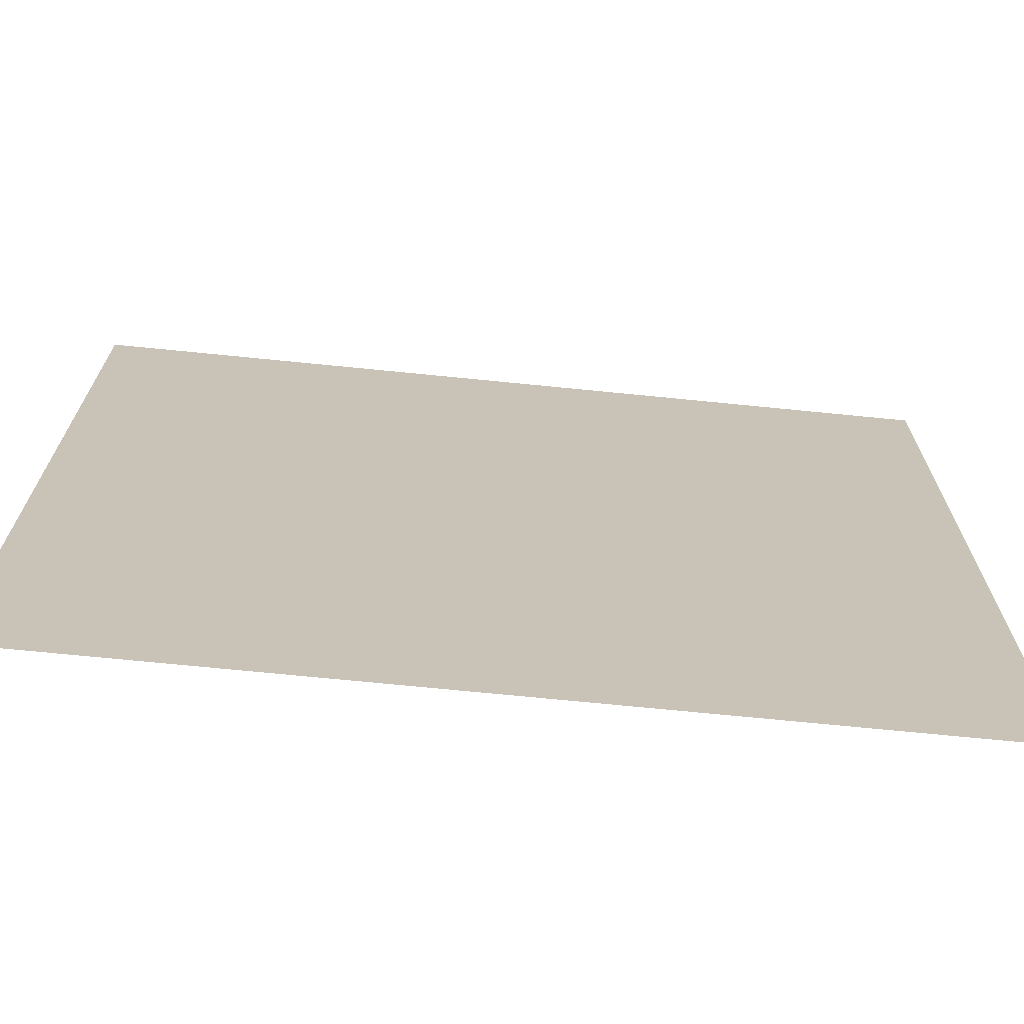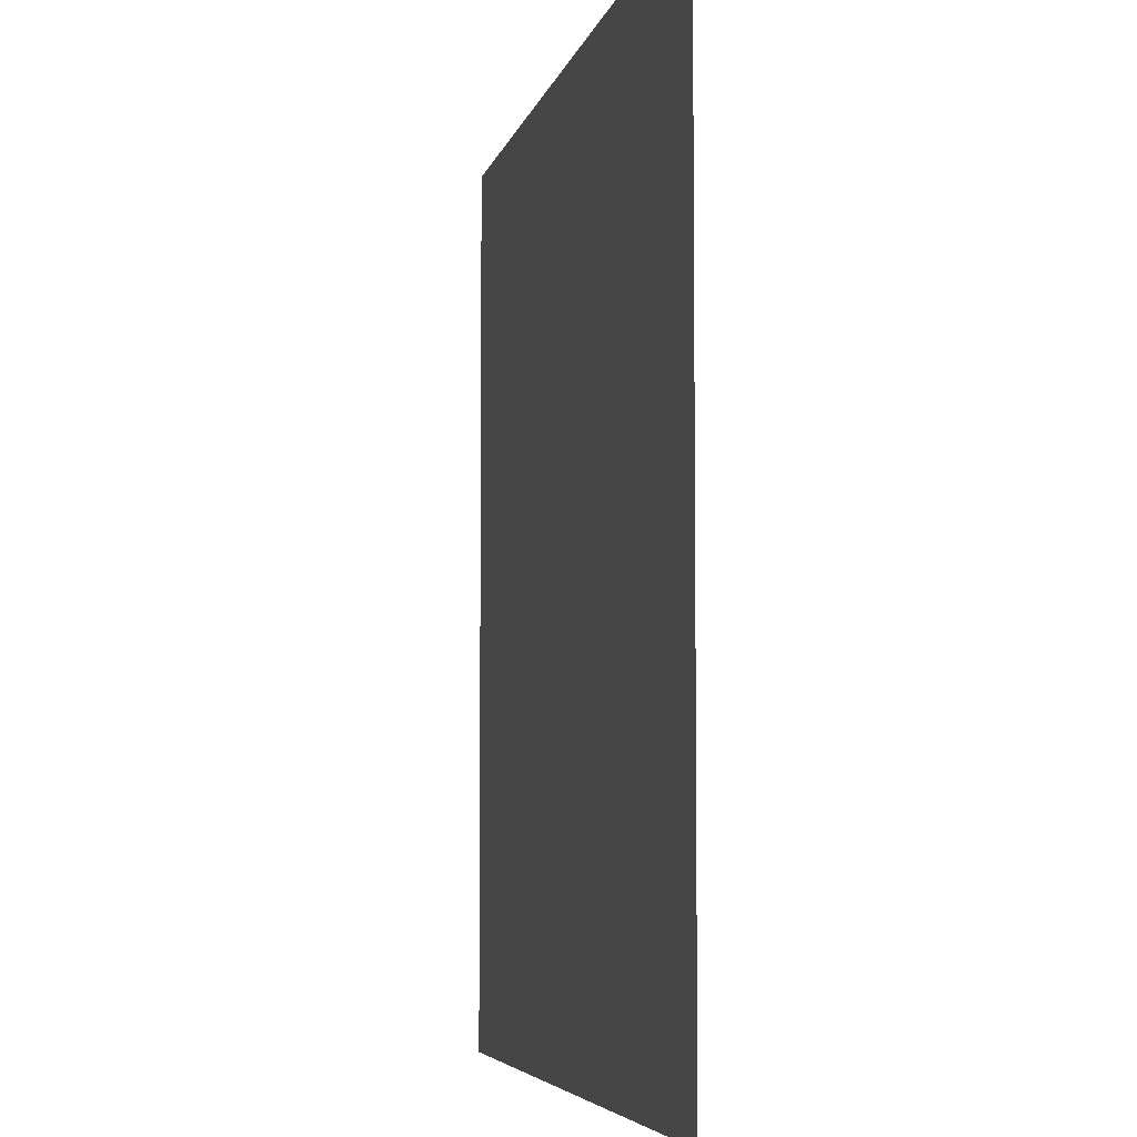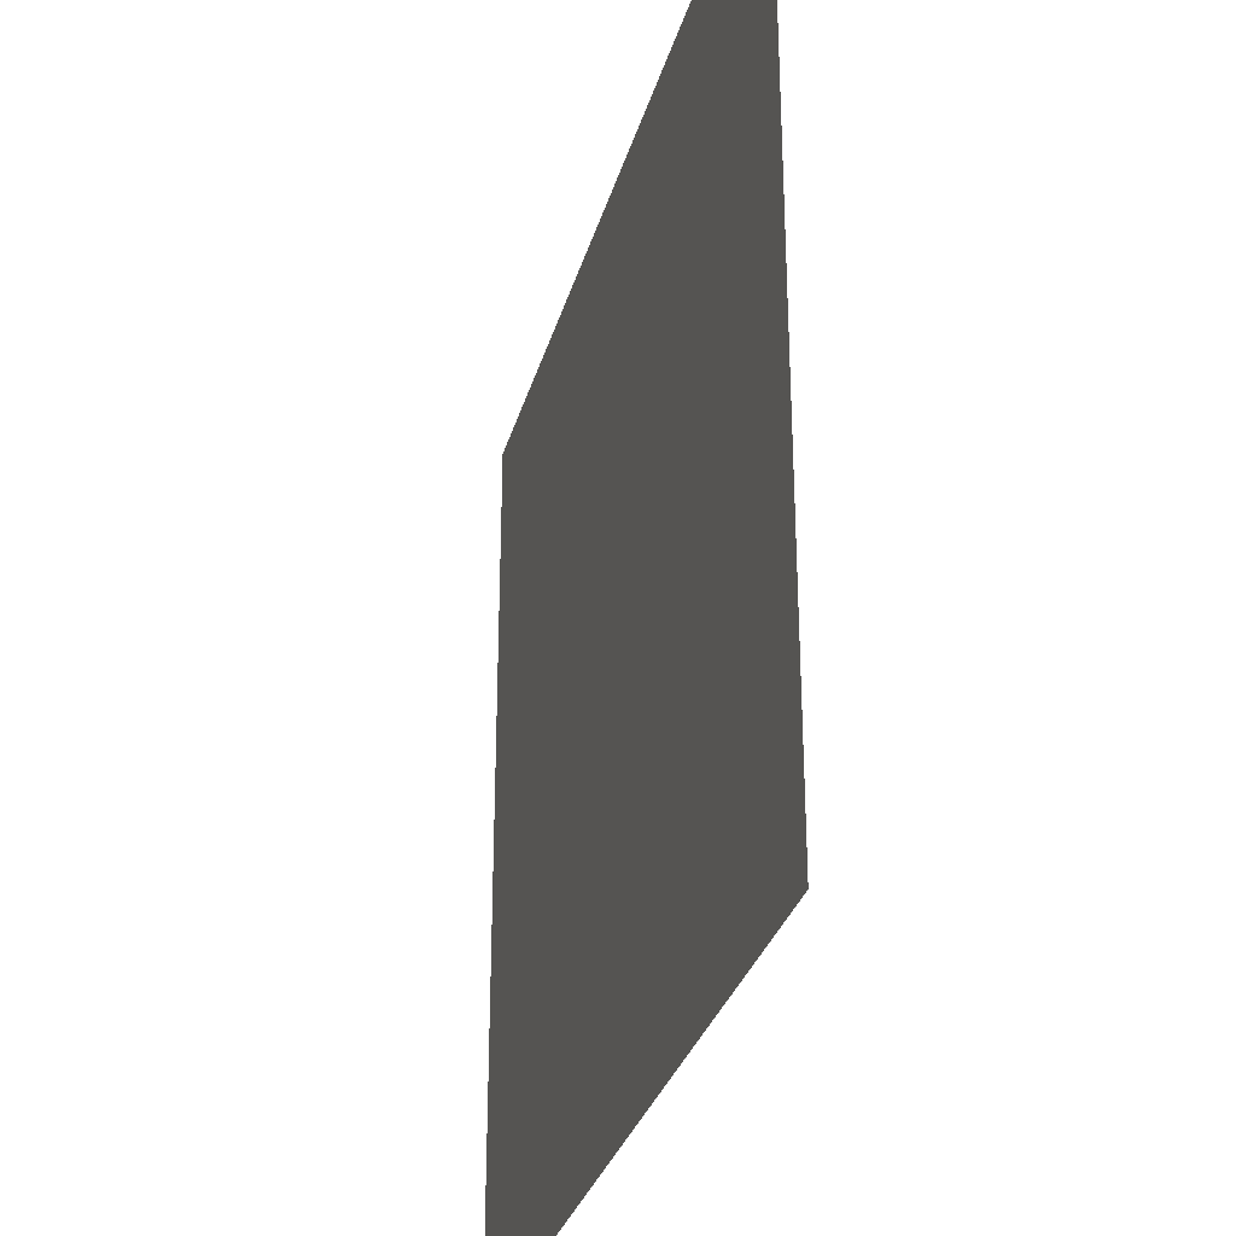
<metadata>
{"format":"obj","ext":"obj","renderer":"f3d","projection":"perspective","resolution":1024,"background":"white","views":[{"elev":-71.0,"azim":174.3,"up":"+Z"},{"elev":-5.3,"azim":78.4,"up":"+Z"},{"elev":-30.8,"azim":75.2,"up":"+Z"}]}
</metadata>
<code>
v 3 -5.48e-06 3
v -6.676e-06 -4.972e-06 2.095e-06
v -6.636e-06 -5.48e-06 3
v 3 -4.972e-06 5.269e-07
g floor_3x3m_13_10742_504
f 1 3 2
f 2 4 1

</code>
